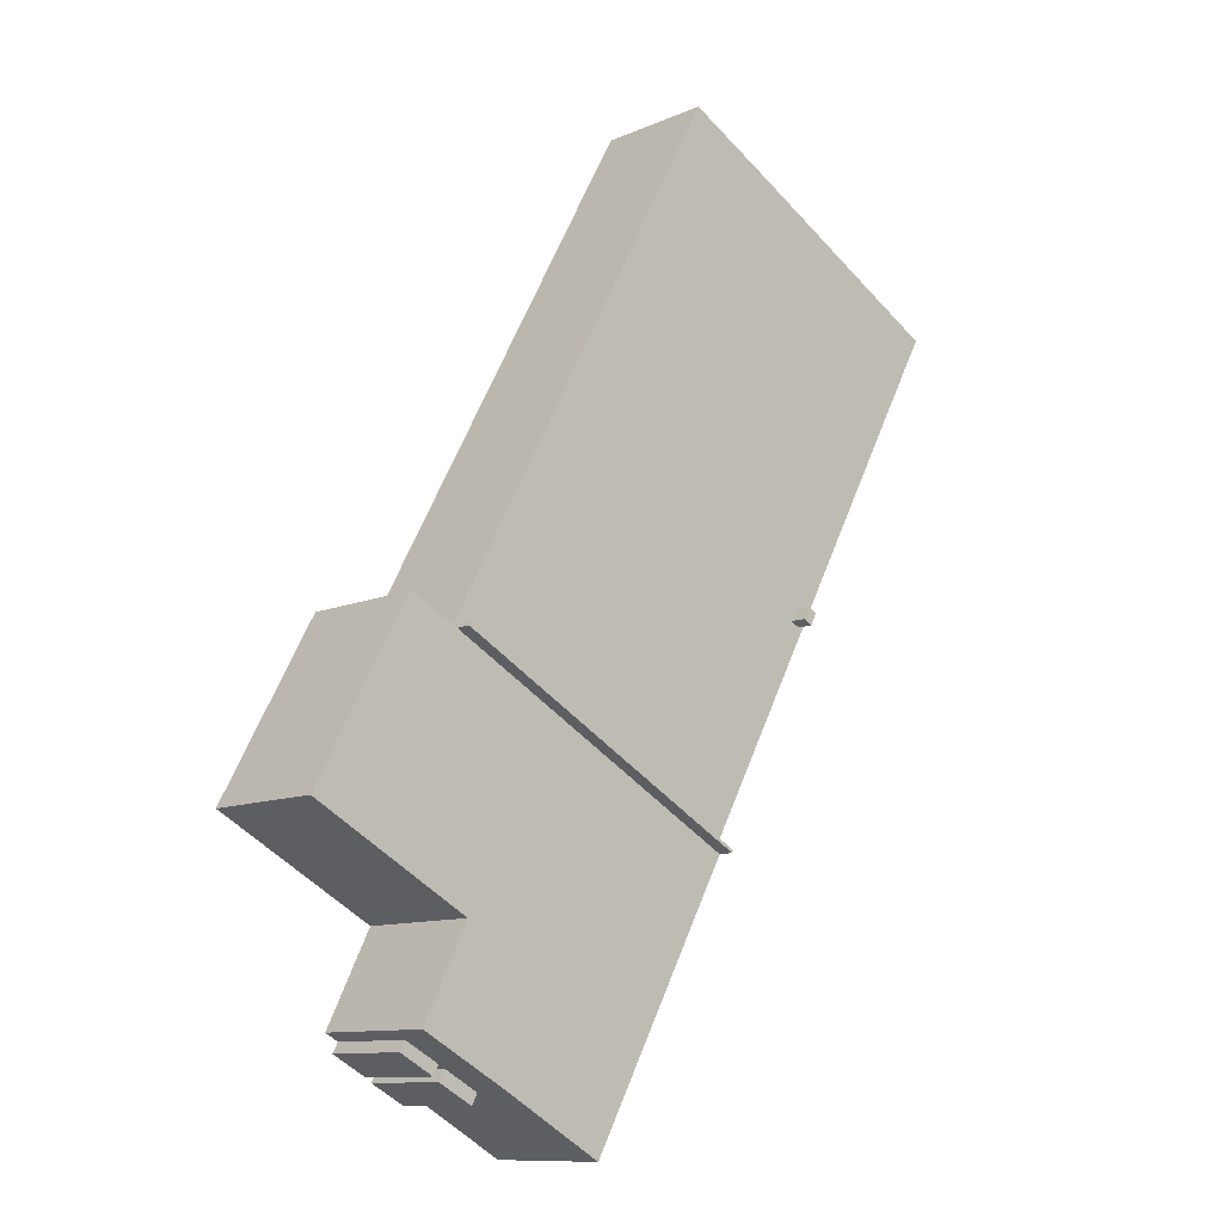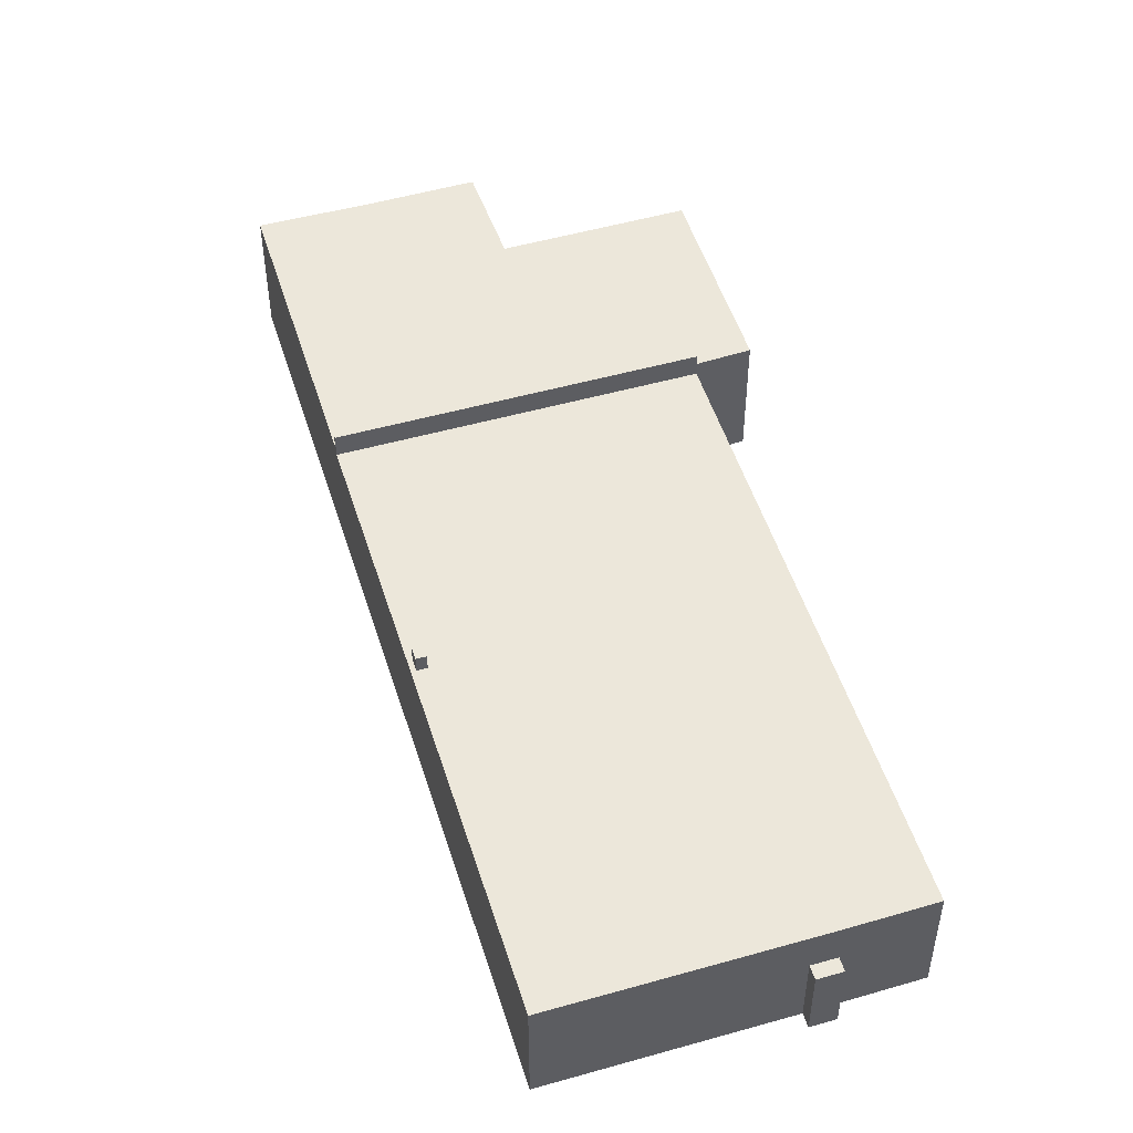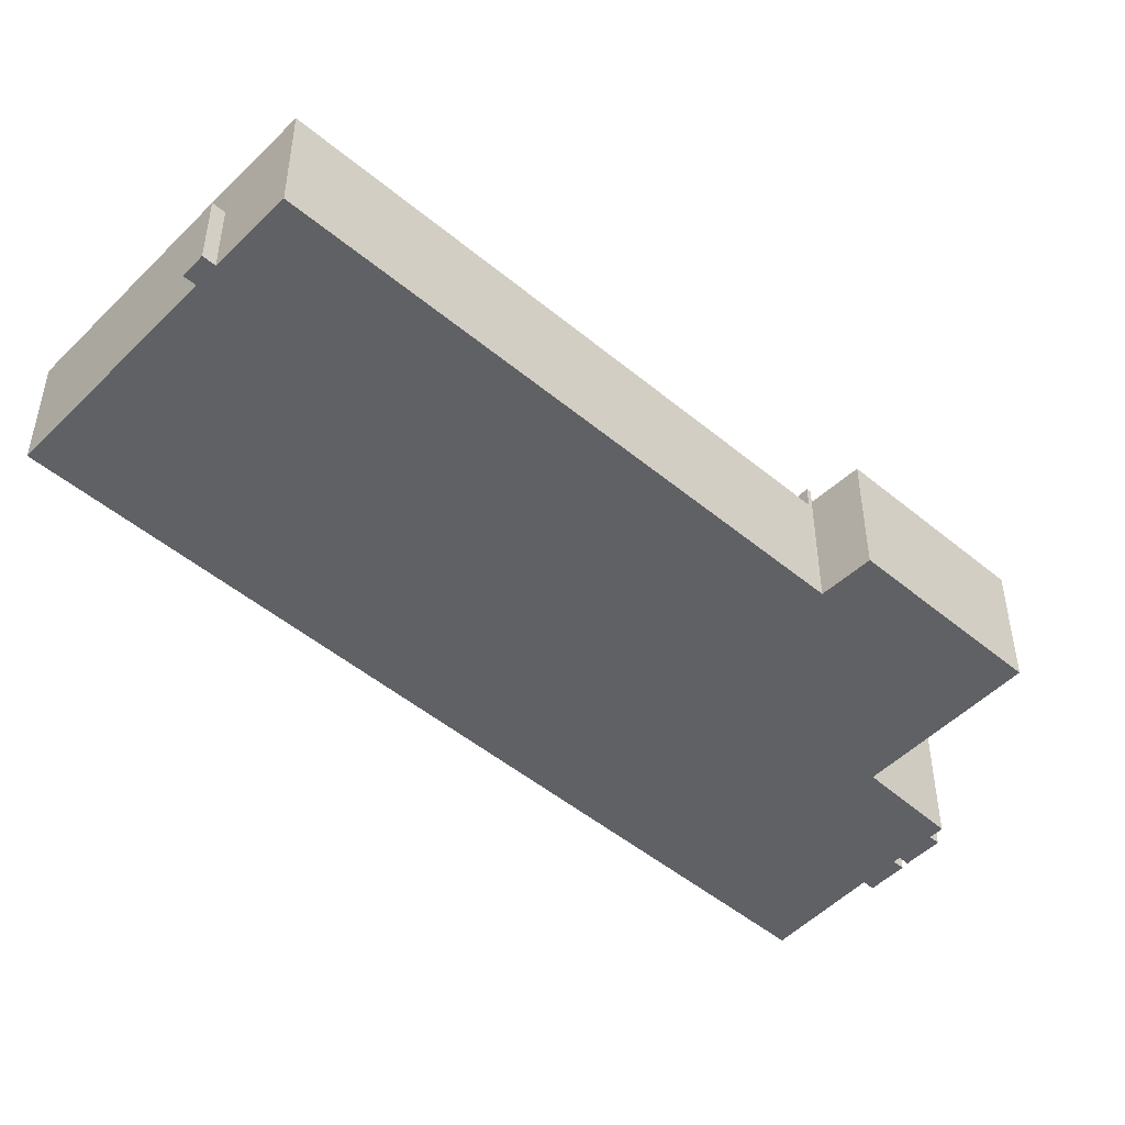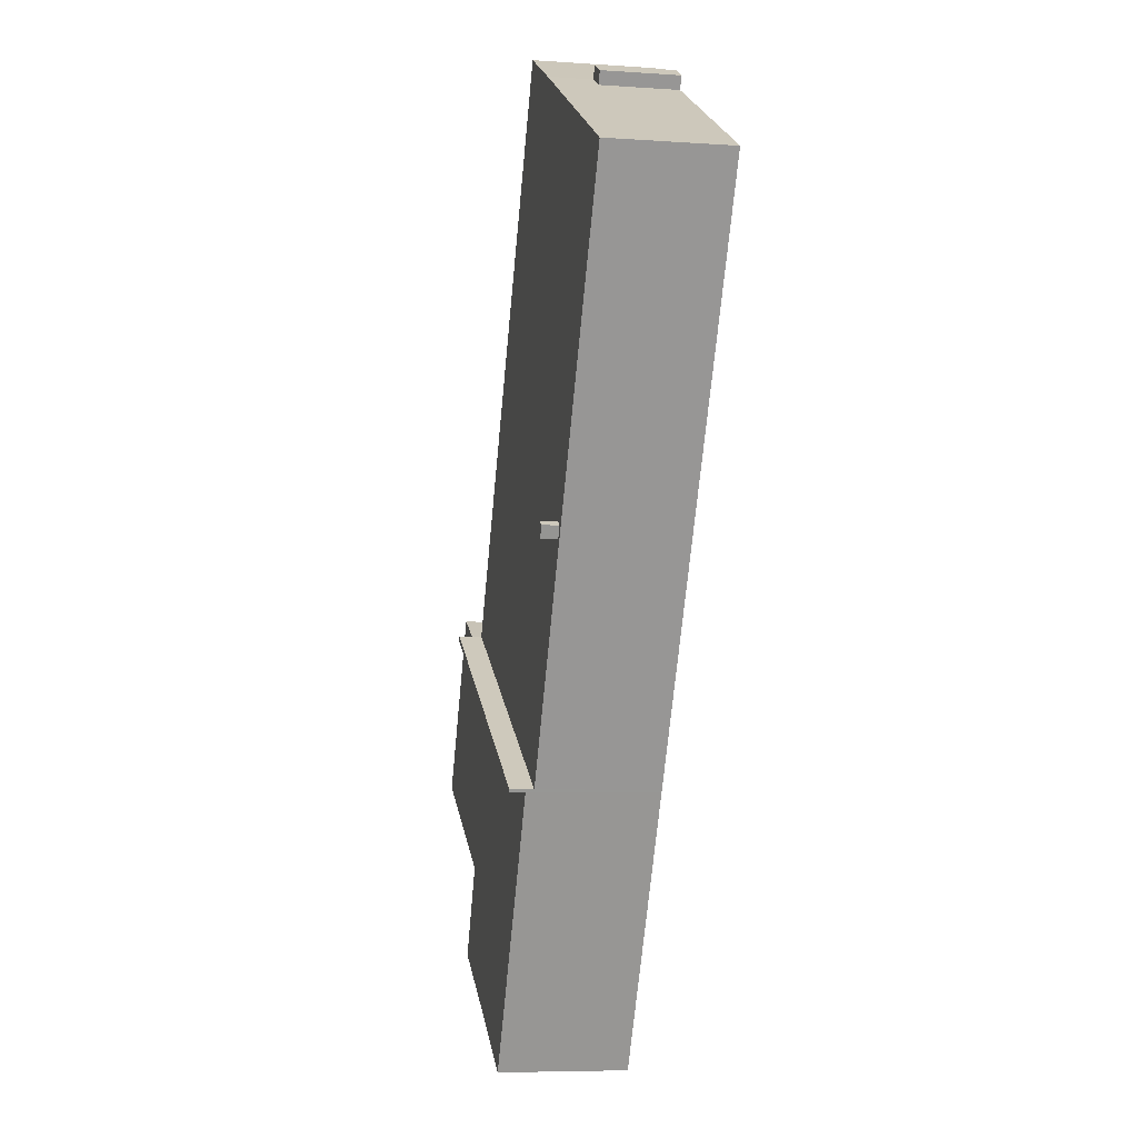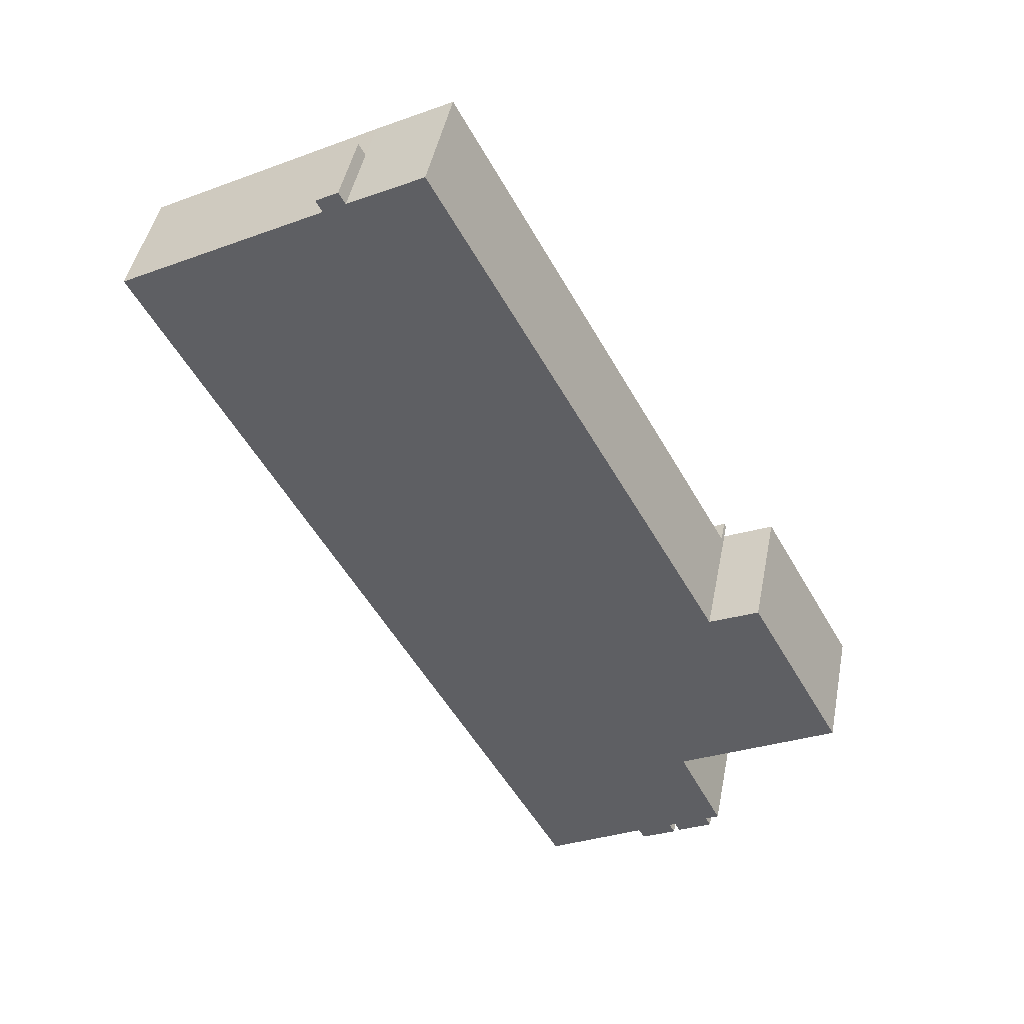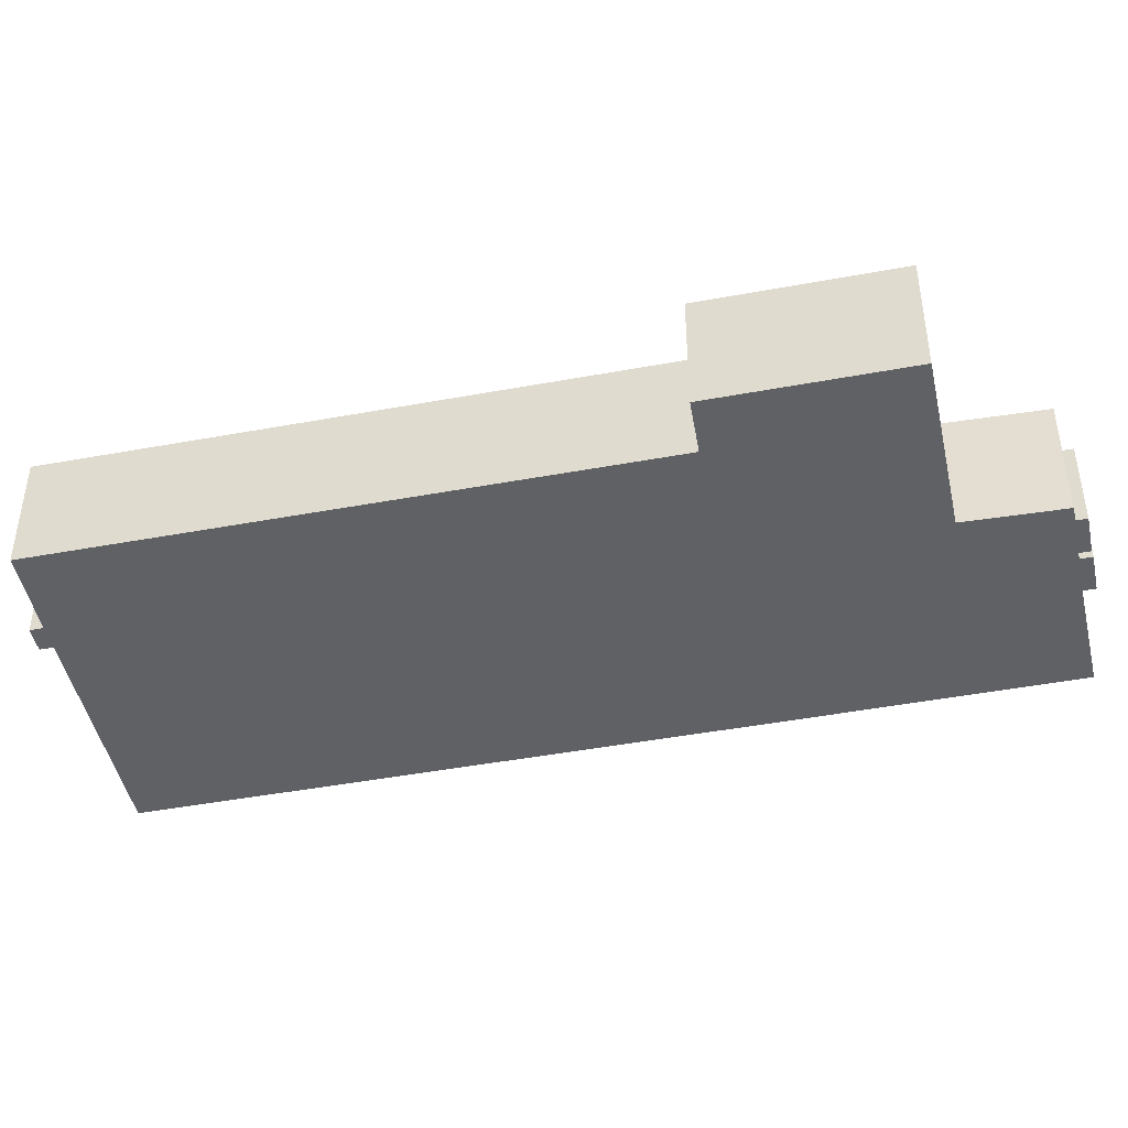
<metadata>
{"format":"obj","ext":"obj","renderer":"f3d","projection":"perspective","resolution":1024,"background":"white","views":[{"elev":-10.7,"azim":137.2,"up":"+Z"},{"elev":51.1,"azim":-46.0,"up":"+Y"},{"elev":-49.5,"azim":18.8,"up":"+Y"},{"elev":-6.8,"azim":-101.4,"up":"+Z"},{"elev":44.8,"azim":10.9,"up":"+Z"},{"elev":-45.6,"azim":73.4,"up":"+Y"}]}
</metadata>
<code>
v 12.77 2.083 -32.98
v 12.33 2.083 -32.16
v 14.95 2.083 -30.74
v 15.4 2.083 -31.55
v 15.84 2.083 -31.22
v 15.43 2.083 -30.47
v 18.05 2.083 -29.05
v 18.46 2.083 -29.8
v -12.44 1.182 32.01
v -12.93 1.182 32.9
v -10.76 1.182 32.93
v -11.24 1.182 33.82
v -15.1 5.645 0.8616
v -13.95 5.645 0.3636
v -14.61 5.645 -0.009391
v -14.43 5.645 1.234
v -10.76 4.423 32.93
v -5.069 4.423 35.97
v 16.6 4.423 -3.697
v -12.44 4.423 32.01
v -10.76 4.423 32.93
v 16.6 4.423 -3.697
v -14.61 4.423 -0.009391
v -13.95 4.423 0.3636
v -6.132 4.423 -16.3
v -15.1 4.423 0.8616
v -14.61 4.423 -0.009391
v -6.132 4.423 -16.3
v -14.43 4.423 1.234
v 16.6 4.423 -3.697
v -13.95 4.423 0.3636
v -13.95 4.423 0.3636
v 16.6 4.423 -3.697
v -6.132 4.423 -16.3
v -27.91 4.423 23.5
v -14.43 4.423 1.234
v -15.1 4.423 0.8616
v -27.91 4.423 23.5
v -15.1 4.423 0.8616
v -6.132 4.423 -16.3
v -14.43 4.423 1.234
v -12.44 4.423 32.01
v 16.6 4.423 -3.697
v -27.91 4.423 23.5
v -12.44 4.423 32.01
v -14.43 4.423 1.234
v -6.029 5.018 -16.49
v 12.33 5.018 -32.16
v 4.912 5.018 -36.4
v -6.029 5.018 -16.49
v 15.67 5.018 -21.77
v 12.33 5.018 -32.16
v 12.33 5.018 -32.16
v 15.67 5.018 -21.77
v 14.95 5.018 -30.74
v -6.029 5.018 -16.49
v -5.902 5.018 -16.42
v 16.76 5.018 -3.997
v 14.95 5.018 -30.74
v 15.67 5.018 -21.77
v 15.43 5.018 -30.47
v 16.76 5.018 -3.997
v 20.48 5.018 -2.149
v 27.62 5.018 -15.21
v 15.67 5.018 -21.77
v 16.76 5.018 -3.997
v 27.62 5.018 -15.21
v -6.029 5.018 -16.49
v 16.76 5.018 -3.997
v 15.67 5.018 -21.77
v 15.43 5.018 -30.47
v 15.67 5.018 -21.77
v 18.05 5.018 -29.05
v 15.67 5.018 -21.77
v 19.05 5.018 -28.5
v 18.05 5.018 -29.05
v -5.902 6.172 -16.42
v 16.74 6.172 -3.949
v 16.76 6.172 -3.997
v -5.902 6.172 -16.42
v 16.6 6.172 -3.697
v 16.74 6.172 -3.949
v -6.132 6.172 -16.3
v -5.902 6.172 -16.42
v -6.029 6.172 -16.49
v -6.132 6.172 -16.3
v 16.6 6.172 -3.697
v -5.902 6.172 -16.42
v 15.4 -4.627 -31.55
v 15.4 2.083 -31.55
v 14.95 -4.627 -30.74
v 14.95 2.083 -30.74
v 12.77 2.083 -32.98
v 14.09 -4.627 -32.27
v 12.77 -4.627 -32.98
v 14.09 -4.627 -32.27
v 15.4 2.083 -31.55
v 15.4 -4.627 -31.55
v 12.77 2.083 -32.98
v 15.4 2.083 -31.55
v 14.09 -4.627 -32.27
v 12.33 2.083 -32.16
v 12.77 -4.627 -32.98
v 12.33 -4.627 -32.16
v 12.77 2.083 -32.98
v 18.25 -4.627 -29.42
v 18.46 -4.627 -29.8
v 18.46 2.083 -29.8
v 18.05 2.083 -29.05
v 18.05 -4.627 -29.05
v 18.25 -4.627 -29.42
v 18.05 2.083 -29.05
v 18.25 -4.627 -29.42
v 18.46 2.083 -29.8
v 15.84 2.083 -31.22
v 17.15 -4.627 -30.51
v 15.84 -4.627 -31.22
v 17.15 -4.627 -30.51
v 18.46 2.083 -29.8
v 18.46 -4.627 -29.8
v 15.84 2.083 -31.22
v 18.46 2.083 -29.8
v 17.15 -4.627 -30.51
v 15.43 2.083 -30.47
v 15.84 -4.627 -31.22
v 15.43 -4.627 -30.47
v 15.84 2.083 -31.22
v -12.93 -4.627 32.9
v -11.24 1.182 33.82
v -12.93 1.182 32.9
v -11.24 -4.627 33.82
v -10.76 -4.627 32.93
v -10.76 1.182 32.93
v -11.24 -4.627 33.82
v -11.24 1.182 33.82
v -12.93 1.182 32.9
v -12.44 -4.627 32.01
v -12.93 -4.627 32.9
v -12.44 1.182 32.01
v -15.1 5.645 0.8616
v -15.1 4.423 0.8616
v -14.43 5.645 1.234
v -14.43 4.423 1.234
v -14.43 5.645 1.234
v -14.43 4.423 1.234
v -13.95 5.645 0.3636
v -13.95 4.423 0.3636
v -14.61 5.645 -0.009391
v -13.95 4.423 0.3636
v -14.61 4.423 -0.009391
v -13.95 5.645 0.3636
v -15.1 5.645 0.8616
v -14.61 4.423 -0.009391
v -15.1 4.423 0.8616
v -14.61 5.645 -0.009391
v -5.069 -4.627 35.97
v -5.069 4.423 35.97
v -10.76 1.182 32.93
v -10.76 -4.627 32.93
v -10.76 4.423 32.93
v -10.76 1.182 32.93
v -5.069 4.423 35.97
v -27.91 4.423 23.5
v -12.44 1.182 32.01
v -12.44 4.423 32.01
v -27.91 -4.627 23.5
v -12.44 -4.627 32.01
v -12.44 1.182 32.01
v -27.91 4.423 23.5
v -27.91 -4.627 23.5
v -12.44 1.182 32.01
v -12.44 1.182 32.01
v -10.76 4.423 32.93
v -12.44 4.423 32.01
v -10.76 1.182 32.93
v -5.069 4.423 35.97
v -5.069 -4.627 35.97
v 16.6 4.423 -3.697
v 16.6 -4.627 -3.697
v 16.74 -4.627 -3.949
v 16.74 5.018 -3.949
v 16.6 4.423 -3.697
v 16.6 -4.627 -3.697
v 16.6 5.018 -3.697
v 16.6 4.423 -3.697
v 16.74 5.018 -3.949
v 16.75 -4.627 -3.973
v 16.76 -4.627 -3.997
v 16.76 5.018 -3.997
v 16.74 5.018 -3.949
v 16.74 -4.627 -3.949
v 16.75 -4.627 -3.973
v 16.74 5.018 -3.949
v 16.75 -4.627 -3.973
v 16.76 5.018 -3.997
v 16.74 5.018 -3.949
v 16.74 6.172 -3.949
v 16.6 5.018 -3.697
v 16.6 6.172 -3.697
v 16.76 5.018 -3.997
v 16.76 6.172 -3.997
v 16.74 6.172 -3.949
v 16.74 5.018 -3.949
v -27.91 4.423 23.5
v -6.132 -4.627 -16.3
v -27.91 -4.627 23.5
v -6.132 4.423 -16.3
v -6.029 5.018 -16.49
v -0.5583 -4.627 -26.45
v -6.029 -4.627 -16.49
v -0.5583 -4.627 -26.45
v 4.912 5.018 -36.4
v 4.912 -4.627 -36.4
v -6.029 5.018 -16.49
v 4.912 5.018 -36.4
v -0.5583 -4.627 -26.45
v -6.132 5.018 -16.3
v -6.029 5.018 -16.49
v -6.132 4.423 -16.3
v -6.132 -4.627 -16.3
v -6.132 4.423 -16.3
v -6.029 -4.627 -16.49
v -6.029 5.018 -16.49
v -6.132 6.172 -16.3
v -6.029 6.172 -16.49
v -6.029 5.018 -16.49
v -6.132 5.018 -16.3
v 16.76 5.018 -3.997
v 16.76 -4.627 -3.997
v 20.48 -4.627 -2.149
v 20.48 5.018 -2.149
v 20.48 5.018 -2.149
v 20.48 -4.627 -2.149
v 27.62 5.018 -15.21
v 27.62 -4.627 -15.21
v 15.67 5.018 -21.77
v 27.62 -4.627 -15.21
v 15.67 -4.627 -21.77
v 27.62 5.018 -15.21
v 15.67 5.018 -21.77
v 15.67 -4.627 -21.77
v 19.05 5.018 -28.5
v 19.05 -4.627 -28.5
v 18.05 5.018 -29.05
v 19.05 5.018 -28.5
v 18.05 2.083 -29.05
v 19.05 -4.627 -28.5
v 18.05 2.083 -29.05
v 19.05 5.018 -28.5
v 18.05 -4.627 -29.05
v 14.95 5.018 -30.74
v 15.19 -4.627 -30.6
v 14.95 2.083 -30.74
v 14.95 2.083 -30.74
v 15.19 -4.627 -30.6
v 14.95 -4.627 -30.74
v 15.19 -4.627 -30.6
v 15.43 5.018 -30.47
v 15.43 2.083 -30.47
v 15.19 -4.627 -30.6
v 15.43 2.083 -30.47
v 15.43 -4.627 -30.47
v 14.95 5.018 -30.74
v 15.43 5.018 -30.47
v 15.19 -4.627 -30.6
v 4.912 -4.627 -36.4
v 4.912 5.018 -36.4
v 12.33 2.083 -32.16
v 12.33 -4.627 -32.16
v 4.912 5.018 -36.4
v 12.33 5.018 -32.16
v 12.33 2.083 -32.16
v 15.43 2.083 -30.47
v 15.43 5.018 -30.47
v 18.05 2.083 -29.05
v 18.05 5.018 -29.05
v 12.33 2.083 -32.16
v 12.33 5.018 -32.16
v 14.95 2.083 -30.74
v 14.95 5.018 -30.74
v -6.132 6.172 -16.3
v -6.132 5.018 -16.3
v 16.6 6.172 -3.697
v 16.6 5.018 -3.697
v -6.132 4.423 -16.3
v 16.6 5.018 -3.697
v -6.132 5.018 -16.3
v 16.6 4.423 -3.697
v -5.902 5.018 -16.42
v -5.902 6.172 -16.42
v 16.76 5.018 -3.997
v 16.76 6.172 -3.997
v -5.902 5.018 -16.42
v -6.029 6.172 -16.49
v -5.902 6.172 -16.42
v -6.029 5.018 -16.49
v -0.5583 -4.627 -26.45
v 12.33 -4.627 -32.16
v 15.67 -4.627 -21.77
v -27.91 -4.627 23.5
v -6.132 -4.627 -16.3
v -12.44 -4.627 32.01
v 14.09 -4.627 -32.27
v 14.95 -4.627 -30.74
v 4.912 -4.627 -36.4
v -12.93 -4.627 32.9
v -10.76 -4.627 32.93
v 16.6 -4.627 -3.697
v 15.4 -4.627 -31.55
v -5.069 -4.627 35.97
v -11.24 -4.627 33.82
v 16.75 -4.627 -3.973
v 16.74 -4.627 -3.949
v 15.19 -4.627 -30.6
v 16.76 -4.627 -3.997
v 27.62 -4.627 -15.21
v 20.48 -4.627 -2.149
v -6.029 -4.627 -16.49
v 15.43 -4.627 -30.47
v 18.05 -4.627 -29.05
v 17.15 -4.627 -30.51
v 12.77 -4.627 -32.98
v 15.84 -4.627 -31.22
v 19.05 -4.627 -28.5
v 18.25 -4.627 -29.42
v 18.46 -4.627 -29.8
g CDNNDG01_0004110
f 1 2 3
f 4 1 3
f 5 6 7
f 8 5 7
f 9 10 11
f 11 10 12
f 13 14 15
f 13 16 14
f 17 18 19
f 20 21 22
f 23 24 25
f 26 27 28
f 29 30 31
f 32 33 34
f 35 36 37
f 38 39 40
f 41 42 43
f 44 45 46
f 47 48 49
f 50 51 52
f 53 54 55
f 56 57 58
f 59 60 61
f 62 63 64
f 65 66 67
f 68 69 70
f 71 72 73
f 74 75 76
f 77 78 79
f 80 81 82
f 83 84 85
f 86 87 88
f 89 90 91
f 91 90 92
f 93 94 95
f 96 97 98
f 99 100 101
f 102 103 104
f 102 105 103
f 106 107 108
f 109 110 111
f 112 113 114
f 115 116 117
f 118 119 120
f 121 122 123
f 124 125 126
f 124 127 125
f 128 129 130
f 129 128 131
f 132 133 134
f 134 133 135
f 136 137 138
f 136 139 137
f 140 141 142
f 142 141 143
f 144 145 146
f 147 146 145
f 148 149 150
f 148 151 149
f 152 153 154
f 152 155 153
f 156 157 158
f 158 159 156
f 160 161 162
f 163 164 165
f 166 167 168
f 169 170 171
f 172 173 174
f 173 172 175
f 176 177 178
f 179 178 177
f 180 181 182
f 183 180 182
f 184 185 186
f 187 188 189
f 190 191 192
f 193 194 195
f 196 197 198
f 198 197 199
f 200 201 202
f 203 200 202
f 204 205 206
f 204 207 205
f 208 209 210
f 211 212 213
f 214 215 216
f 217 218 219
f 220 221 222
f 222 221 223
f 224 225 226
f 227 224 226
f 228 229 230
f 231 228 230
f 232 233 234
f 235 234 233
f 236 237 238
f 236 239 237
f 240 241 242
f 243 242 241
f 244 245 246
f 247 248 249
f 248 247 250
f 251 252 253
f 254 255 256
f 257 258 259
f 260 261 262
f 263 264 265
f 266 267 268
f 268 269 266
f 270 271 272
f 273 274 275
f 276 275 274
f 277 278 279
f 280 279 278
f 281 282 283
f 283 282 284
f 285 286 287
f 285 288 286
f 289 290 291
f 292 291 290
f 293 294 295
f 294 293 296
f 297 298 299
f 300 301 302
f 298 303 304
f 297 305 298
f 306 302 307
f 302 308 307
f 303 309 304
f 307 308 310
f 306 307 311
f 302 301 308
f 298 304 299
f 301 312 313
f 301 313 308
f 304 314 299
f 315 316 317
f 301 315 312
f 301 318 315
f 318 299 315
f 299 316 315
f 314 319 299
f 319 320 299
f 319 321 320
f 318 297 299
f 298 322 303
f 319 323 321
f 299 320 324
f 321 325 320
f 321 326 325

</code>
